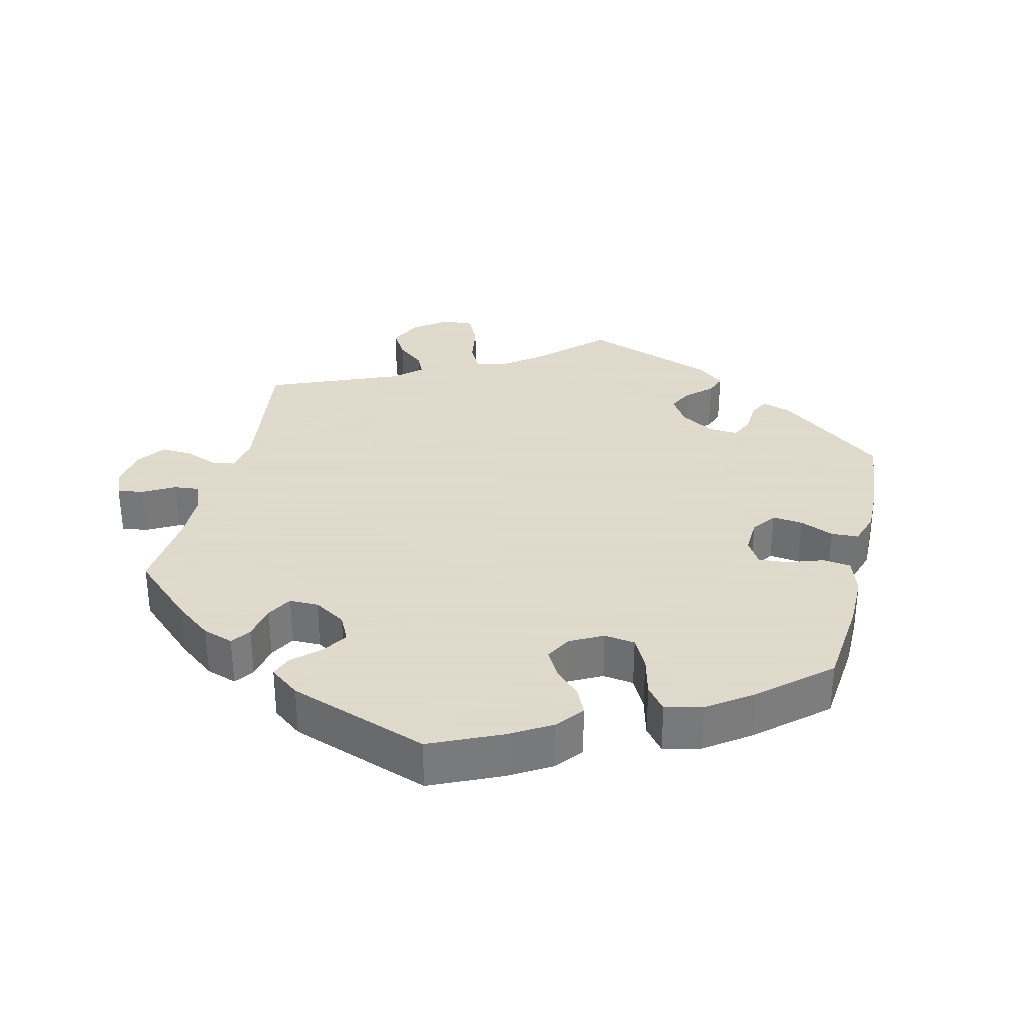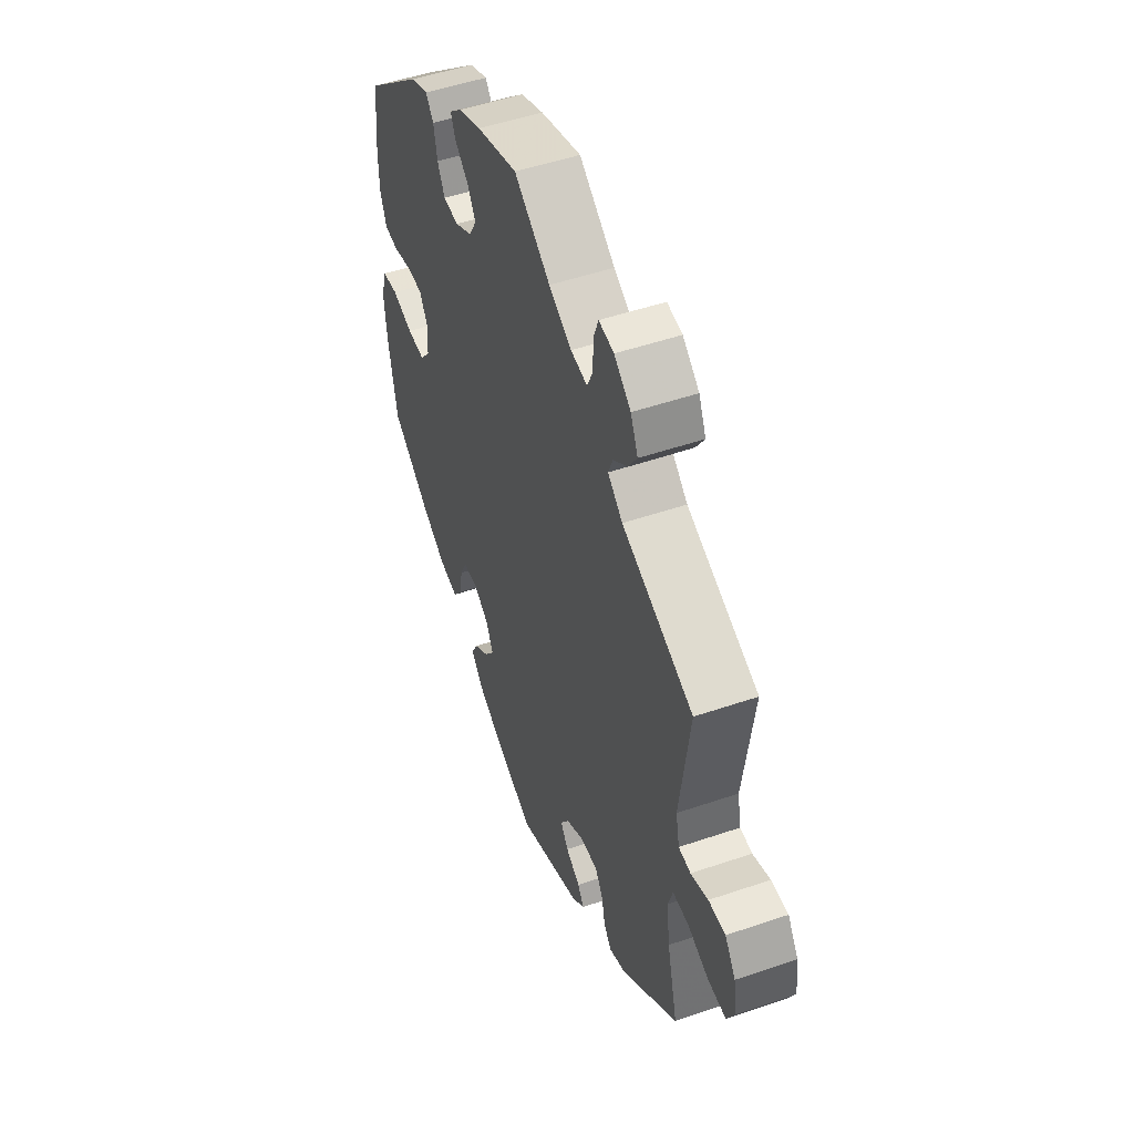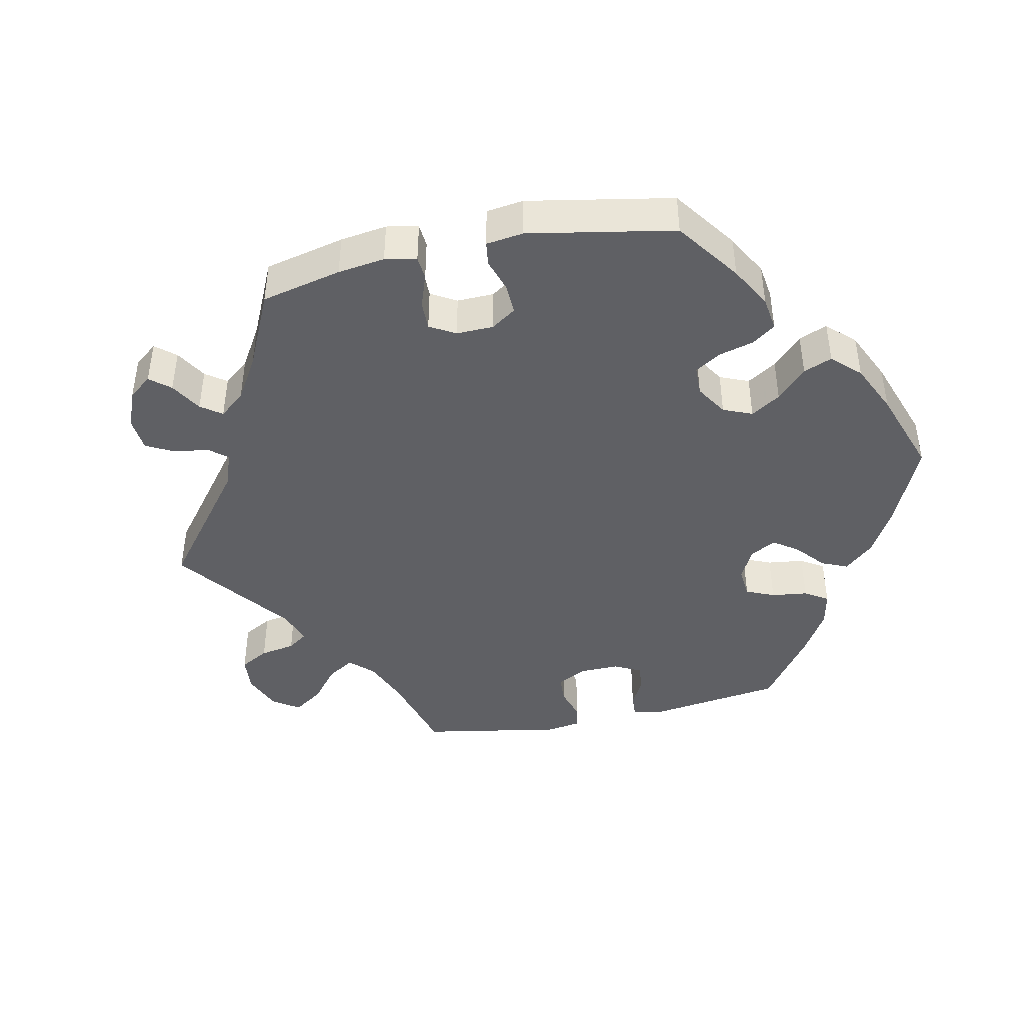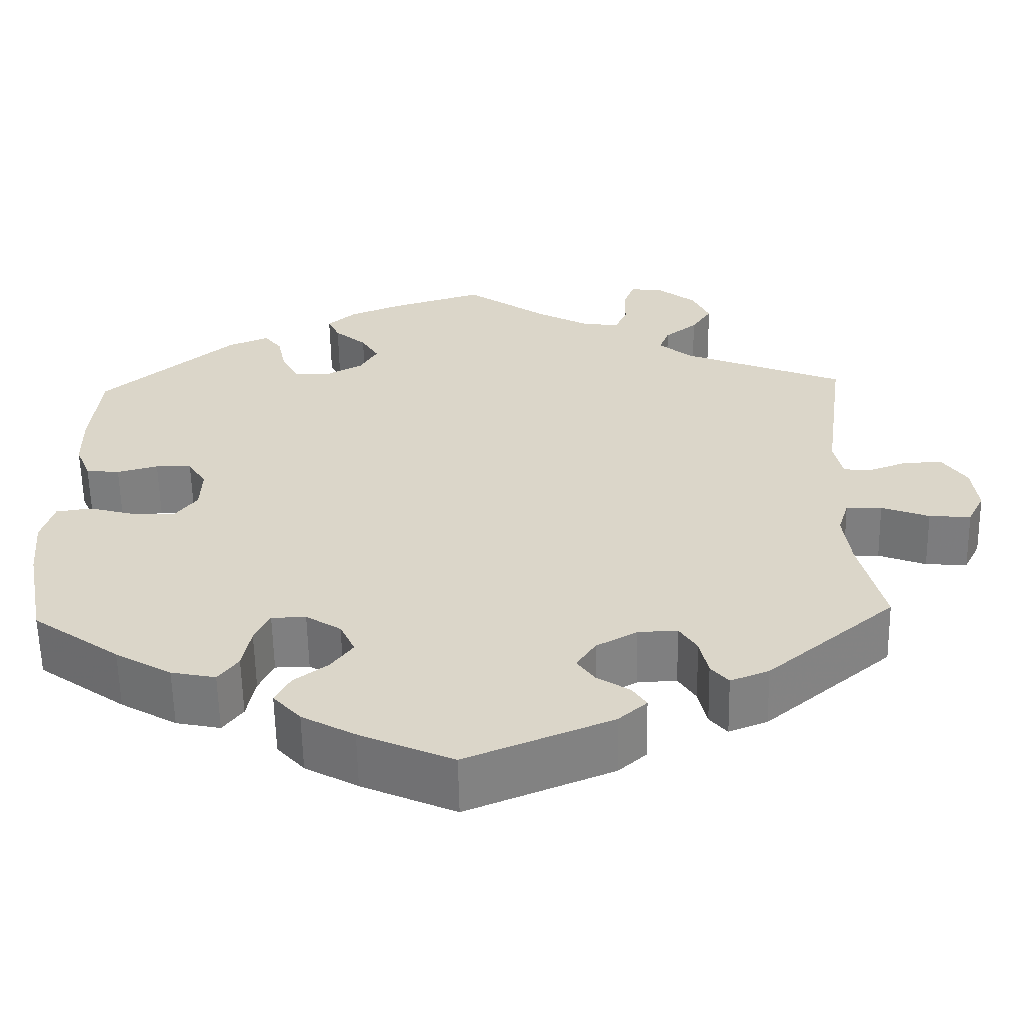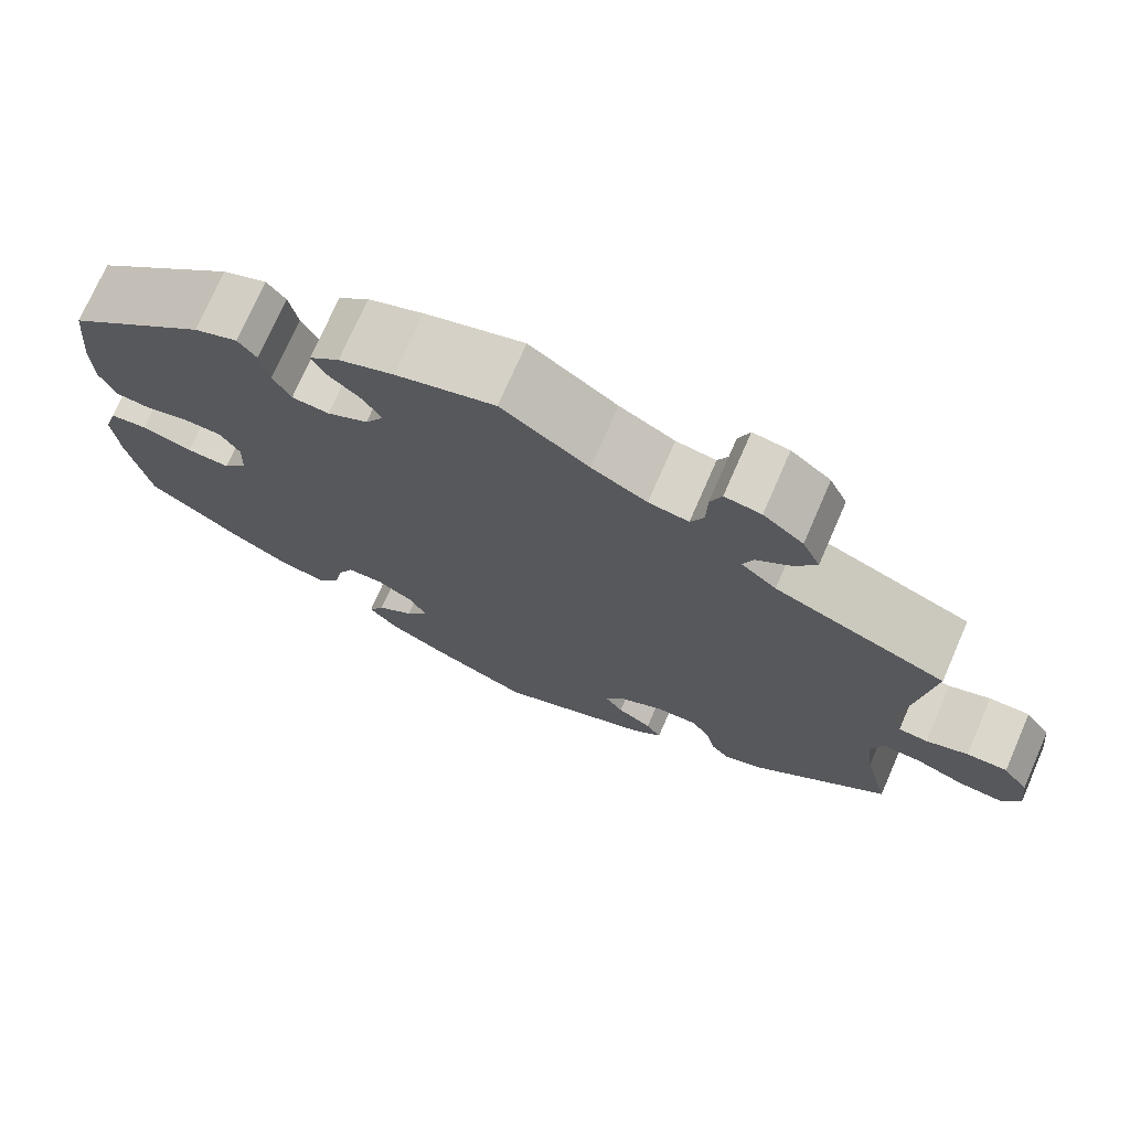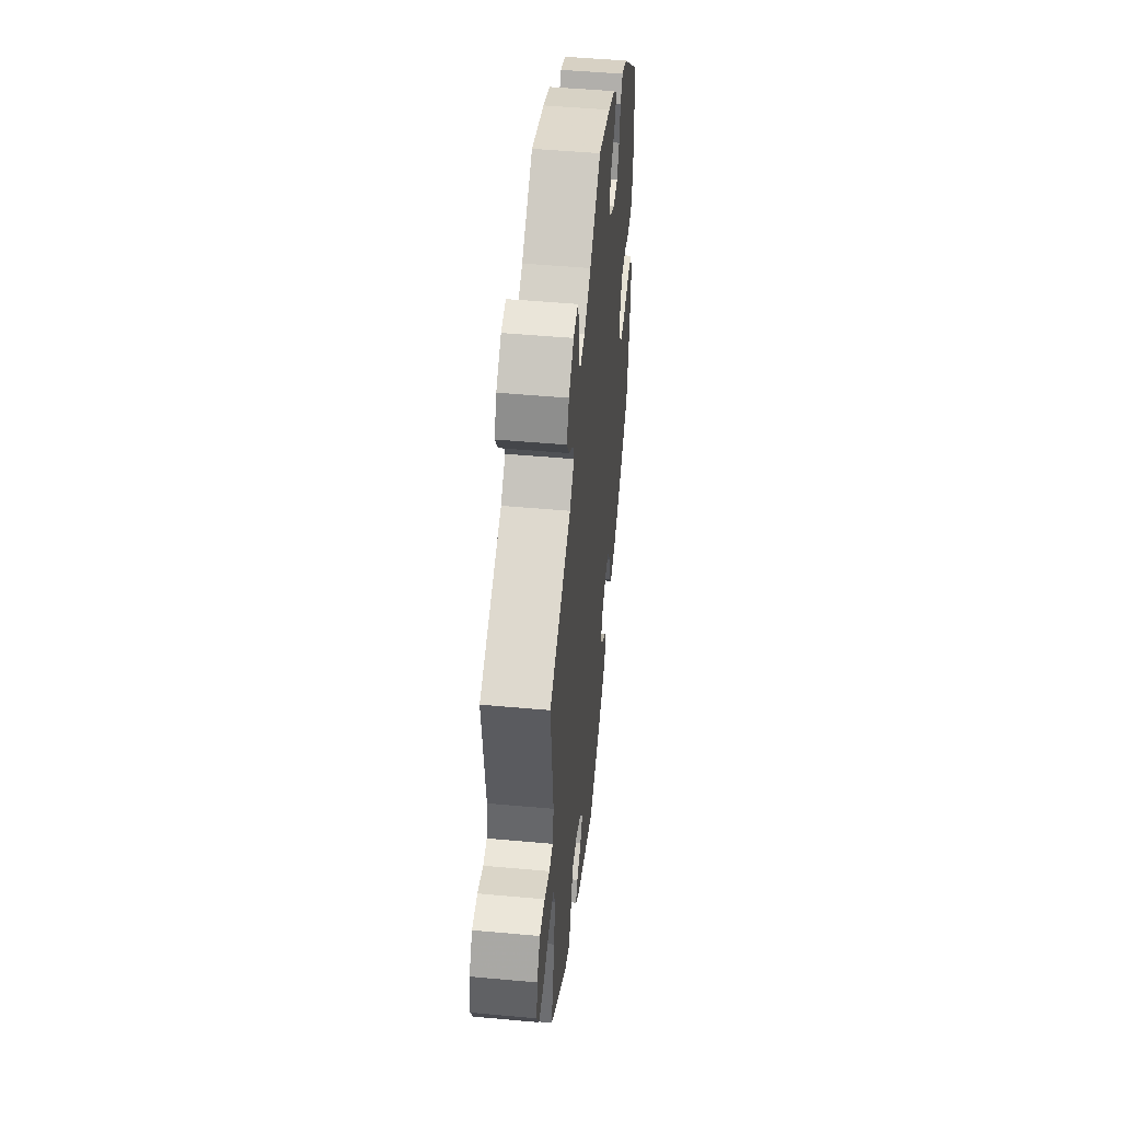
<metadata>
{"format":"obj","ext":"obj","renderer":"f3d","projection":"perspective","resolution":1024,"background":"white","views":[{"elev":32.4,"azim":73.5,"up":"+Y"},{"elev":50.2,"azim":-110.6,"up":"+Z"},{"elev":-43.4,"azim":41.9,"up":"+Y"},{"elev":-59.6,"azim":-178.9,"up":"+Z"},{"elev":73.6,"azim":-156.4,"up":"+Z"},{"elev":48.8,"azim":-84.2,"up":"+Z"}]}
</metadata>
<code>
v 0.397 0.07 -0.363
v 0.33 0.07 -0.402
v 0.277 0.07 -0.413
v 0.253 0.07 -0.381
v 0.243 0.07 -0.329
v 0.225 0.07 -0.291
v 0.184 0.07 -0.29
v 0.142 0.07 -0.317
v 0.124 0.07 -0.356
v 0.15 0.07 -0.391
v 0.191 0.07 -0.422
v 0.209 0.07 -0.456
v 0.176 0.07 -0.493
v 0.113 0.07 -0.528
v 0.001 0.07 -0.578
v -0.173 0.07 -0.507
v -0.207 0.07 -0.477
v -0.19 0.07 -0.451
v -0.151 0.07 -0.426
v -0.13 0.07 -0.396
v -0.153 0.07 -0.361
v -0.202 0.07 -0.334
v -0.249 0.07 -0.332
v -0.27 0.07 -0.365
v -0.28 0.07 -0.411
v -0.301 0.07 -0.436
v -0.347 0.07 -0.418
v -0.5 0.07 -0.289
v -0.471 0.07 -0.171
v -0.462 0.07 -0.101
v -0.475 0.07 -0.059
v -0.518 0.07 -0.06
v -0.575 0.07 -0.082
v -0.625 0.07 -0.086
v -0.645 0.07 -0.046
v -0.638 0.07 0.012
v -0.609 0.07 0.054
v -0.563 0.07 0.053
v -0.516 0.07 0.036
v -0.483 0.07 0.039
v -0.473 0.07 0.088
v -0.5 0.07 0.289
v -0.306 0.07 0.368
v -0.266 0.07 0.402
v -0.278 0.07 0.433
v -0.317 0.07 0.464
v -0.341 0.07 0.501
v -0.321 0.07 0.545
v -0.276 0.07 0.581
v -0.235 0.07 0.587
v -0.222 0.07 0.552
v -0.221 0.07 0.501
v -0.206 0.07 0.468
v -0.161 0.07 0.475
v -0.099 0.07 0.509
v -0.001 0.07 0.578
v 0.11 0.07 0.544
v 0.172 0.07 0.519
v 0.206 0.07 0.489
v 0.192 0.07 0.459
v 0.154 0.07 0.426
v 0.133 0.07 0.391
v 0.154 0.07 0.355
v 0.2 0.07 0.33
v 0.242 0.07 0.333
v 0.262 0.07 0.371
v 0.272 0.07 0.419
v 0.293 0.07 0.446
v 0.342 0.07 0.426
v 0.501 0.07 0.29
v 0.512 0.07 0.18
v 0.511 0.07 0.113
v 0.493 0.07 0.068
v 0.453 0.07 0.064
v 0.404 0.07 0.077
v 0.361 0.07 0.076
v 0.339 0.07 0.04
v 0.341 0.07 -0.012
v 0.368 0.07 -0.047
v 0.417 0.07 -0.045
v 0.474 0.07 -0.029
v 0.517 0.07 -0.035
v 0.532 0.07 -0.086
v 0.525 0.07 -0.163
v 0.501 0.07 -0.288
v 0.397 0 -0.363
v 0.33 0 -0.402
v 0.277 0 -0.413
v 0.253 0 -0.381
v 0.243 0 -0.329
v 0.225 0 -0.291
v 0.184 0 -0.29
v 0.142 0 -0.317
v 0.124 0 -0.356
v 0.15 0 -0.391
v 0.191 0 -0.422
v 0.209 0 -0.456
v 0.176 0 -0.493
v 0.113 0 -0.528
v 0.001 0 -0.578
v -0.173 0 -0.507
v -0.207 0 -0.477
v -0.19 0 -0.451
v -0.151 0 -0.426
v -0.13 0 -0.396
v -0.153 0 -0.361
v -0.202 0 -0.334
v -0.249 0 -0.332
v -0.27 0 -0.365
v -0.28 0 -0.411
v -0.301 0 -0.436
v -0.347 0 -0.418
v -0.5 0 -0.289
v -0.471 0 -0.171
v -0.462 0 -0.101
v -0.475 0 -0.059
v -0.518 0 -0.06
v -0.575 0 -0.082
v -0.625 0 -0.086
v -0.645 0 -0.046
v -0.638 0 0.012
v -0.609 0 0.054
v -0.563 0 0.053
v -0.516 0 0.036
v -0.483 0 0.039
v -0.473 0 0.088
v -0.5 0 0.289
v -0.306 0 0.368
v -0.266 0 0.402
v -0.278 0 0.433
v -0.317 0 0.464
v -0.341 0 0.501
v -0.321 0 0.545
v -0.276 0 0.581
v -0.235 0 0.587
v -0.222 0 0.552
v -0.221 0 0.501
v -0.206 0 0.468
v -0.161 0 0.475
v -0.099 0 0.509
v -0.001 0 0.578
v 0.11 0 0.544
v 0.172 0 0.519
v 0.206 0 0.489
v 0.192 0 0.459
v 0.154 0 0.426
v 0.133 0 0.391
v 0.154 0 0.355
v 0.2 0 0.33
v 0.242 0 0.333
v 0.262 0 0.371
v 0.272 0 0.419
v 0.293 0 0.446
v 0.342 0 0.426
v 0.501 0 0.29
v 0.512 0 0.18
v 0.511 0 0.113
v 0.493 0 0.068
v 0.453 0 0.064
v 0.404 0 0.077
v 0.361 0 0.076
v 0.339 0 0.04
v 0.341 0 -0.012
v 0.368 0 -0.047
v 0.417 0 -0.045
v 0.474 0 -0.029
v 0.517 0 -0.035
v 0.532 0 -0.086
v 0.525 0 -0.163
v 0.501 0 -0.288
f 80 81 82 83
f 79 80 83 84
f 72 73 74 75
f 72 75 76
f 71 72 76
f 70 71 76
f 69 70 76
f 66 67 68 69
f 65 66 69 76
f 64 65 76 77
f 58 59 60 61
f 58 61 62
f 55 56 57 58
f 54 55 58 62
f 53 54 62 63
f 49 50 51 52
f 49 52 53
f 48 49 53
f 45 46 47 48
f 44 45 48 53
f 41 42 43
f 40 41 43 44
f 36 37 38 39
f 36 39 40
f 35 36 40
f 32 33 34 35
f 31 32 35 40
f 30 31 40 44
f 26 27 28 29
f 24 25 26 29
f 23 24 29 30
f 22 23 30 44
f 16 17 18 19
f 16 19 20
f 15 16 20
f 14 15 20 21
f 10 11 12 13
f 9 10 13 14
f 2 3 4 5
f 2 5 6
f 1 2 6
f 79 84 85 1
f 63 64 77 78
f 44 53 63 78
f 21 22 44 78
f 9 14 21
f 8 9 21
f 7 8 21 78
f 6 7 78 79
f 1 6 79
f 168 167 166 165
f 169 168 165 164
f 160 159 158 157
f 161 160 157
f 161 157 156
f 161 156 155
f 161 155 154
f 154 153 152 151
f 161 154 151 150
f 162 161 150 149
f 146 145 144 143
f 147 146 143
f 143 142 141 140
f 147 143 140 139
f 148 147 139 138
f 137 136 135 134
f 138 137 134
f 138 134 133
f 133 132 131 130
f 138 133 130 129
f 128 127 126
f 129 128 126 125
f 124 123 122 121
f 125 124 121
f 125 121 120
f 120 119 118 117
f 125 120 117 116
f 129 125 116 115
f 114 113 112 111
f 114 111 110 109
f 115 114 109 108
f 129 115 108 107
f 104 103 102 101
f 105 104 101
f 105 101 100
f 106 105 100 99
f 98 97 96 95
f 99 98 95 94
f 90 89 88 87
f 91 90 87
f 91 87 86
f 86 170 169 164
f 163 162 149 148
f 163 148 138 129
f 163 129 107 106
f 106 99 94
f 106 94 93
f 163 106 93 92
f 164 163 92 91
f 164 91 86
f 1 86 87 2
f 2 87 88 3
f 3 88 89 4
f 4 89 90 5
f 5 90 91 6
f 6 91 92 7
f 7 92 93 8
f 8 93 94 9
f 9 94 95 10
f 10 95 96 11
f 11 96 97 12
f 12 97 98 13
f 13 98 99 14
f 14 99 100 15
f 15 100 101 16
f 16 101 102 17
f 17 102 103 18
f 18 103 104 19
f 19 104 105 20
f 20 105 106 21
f 21 106 107 22
f 22 107 108 23
f 23 108 109 24
f 24 109 110 25
f 25 110 111 26
f 26 111 112 27
f 27 112 113 28
f 28 113 114 29
f 29 114 115 30
f 30 115 116 31
f 31 116 117 32
f 32 117 118 33
f 33 118 119 34
f 34 119 120 35
f 35 120 121 36
f 36 121 122 37
f 37 122 123 38
f 38 123 124 39
f 39 124 125 40
f 40 125 126 41
f 41 126 127 42
f 42 127 128 43
f 43 128 129 44
f 44 129 130 45
f 45 130 131 46
f 46 131 132 47
f 47 132 133 48
f 48 133 134 49
f 49 134 135 50
f 50 135 136 51
f 51 136 137 52
f 52 137 138 53
f 53 138 139 54
f 54 139 140 55
f 55 140 141 56
f 56 141 142 57
f 57 142 143 58
f 58 143 144 59
f 59 144 145 60
f 60 145 146 61
f 61 146 147 62
f 62 147 148 63
f 63 148 149 64
f 64 149 150 65
f 65 150 151 66
f 66 151 152 67
f 67 152 153 68
f 68 153 154 69
f 69 154 155 70
f 70 155 156 71
f 71 156 157 72
f 72 157 158 73
f 73 158 159 74
f 74 159 160 75
f 75 160 161 76
f 76 161 162 77
f 77 162 163 78
f 78 163 164 79
f 79 164 165 80
f 80 165 166 81
f 81 166 167 82
f 82 167 168 83
f 83 168 169 84
f 84 169 170 85
f 85 170 86 1

</code>
